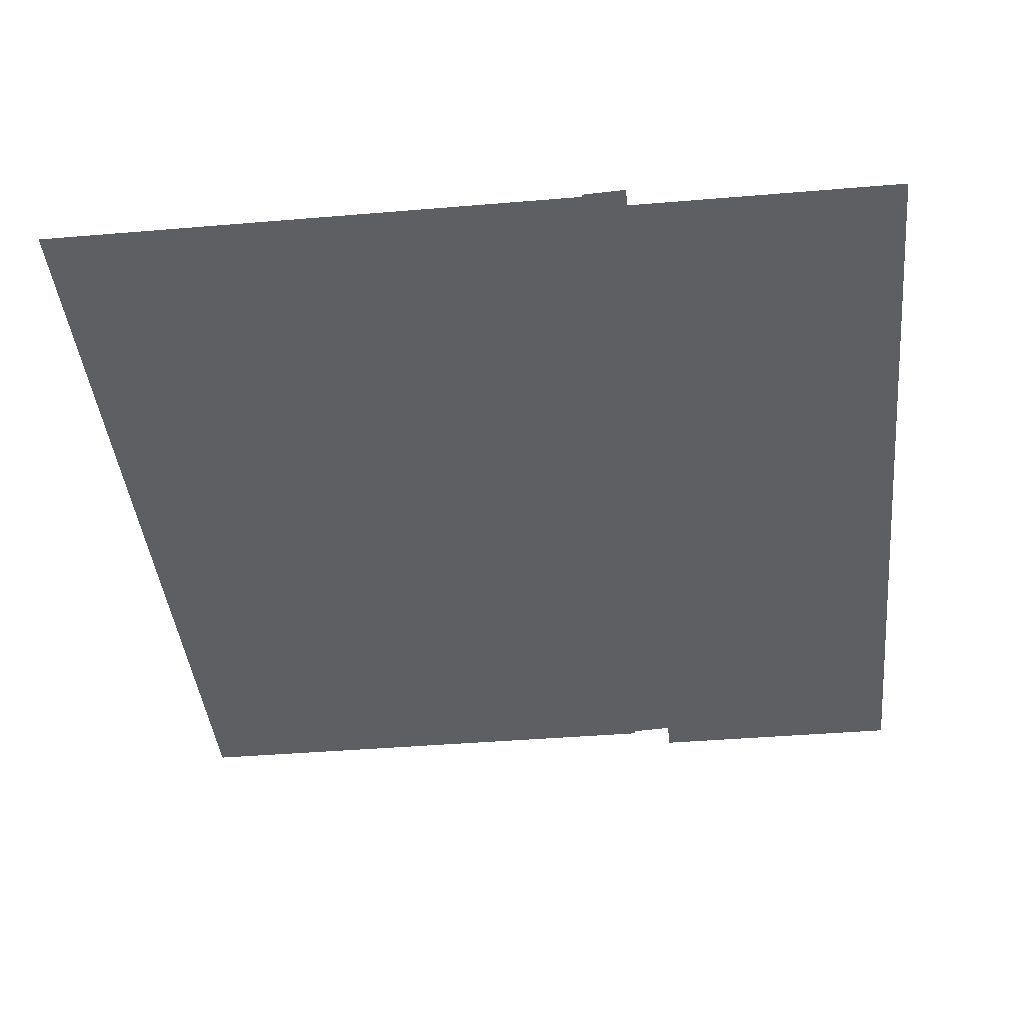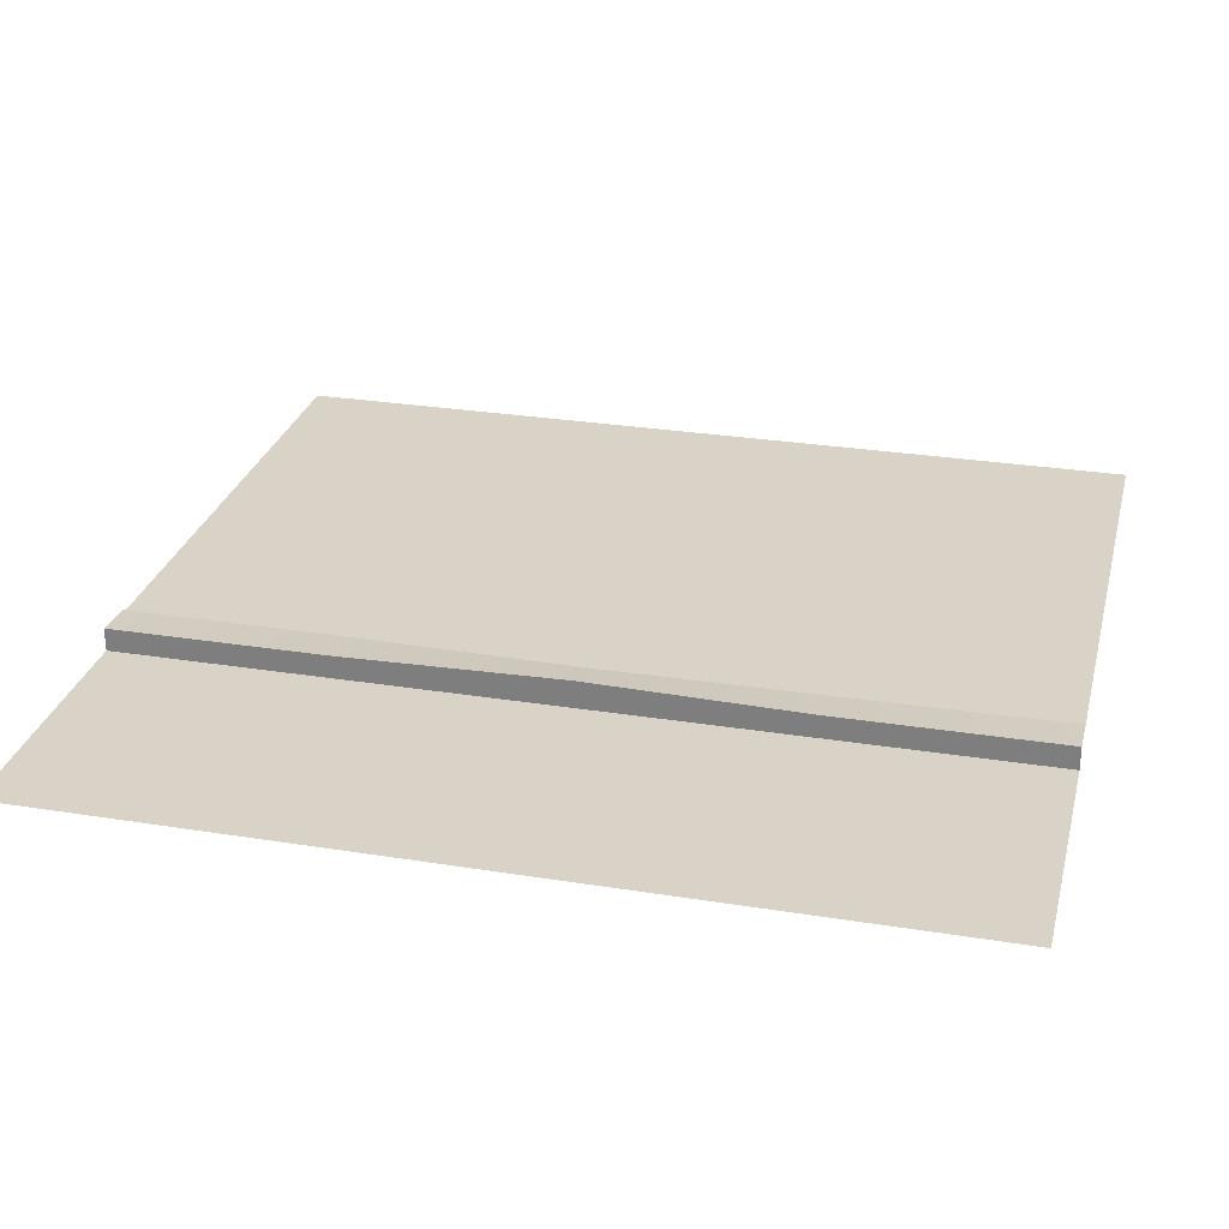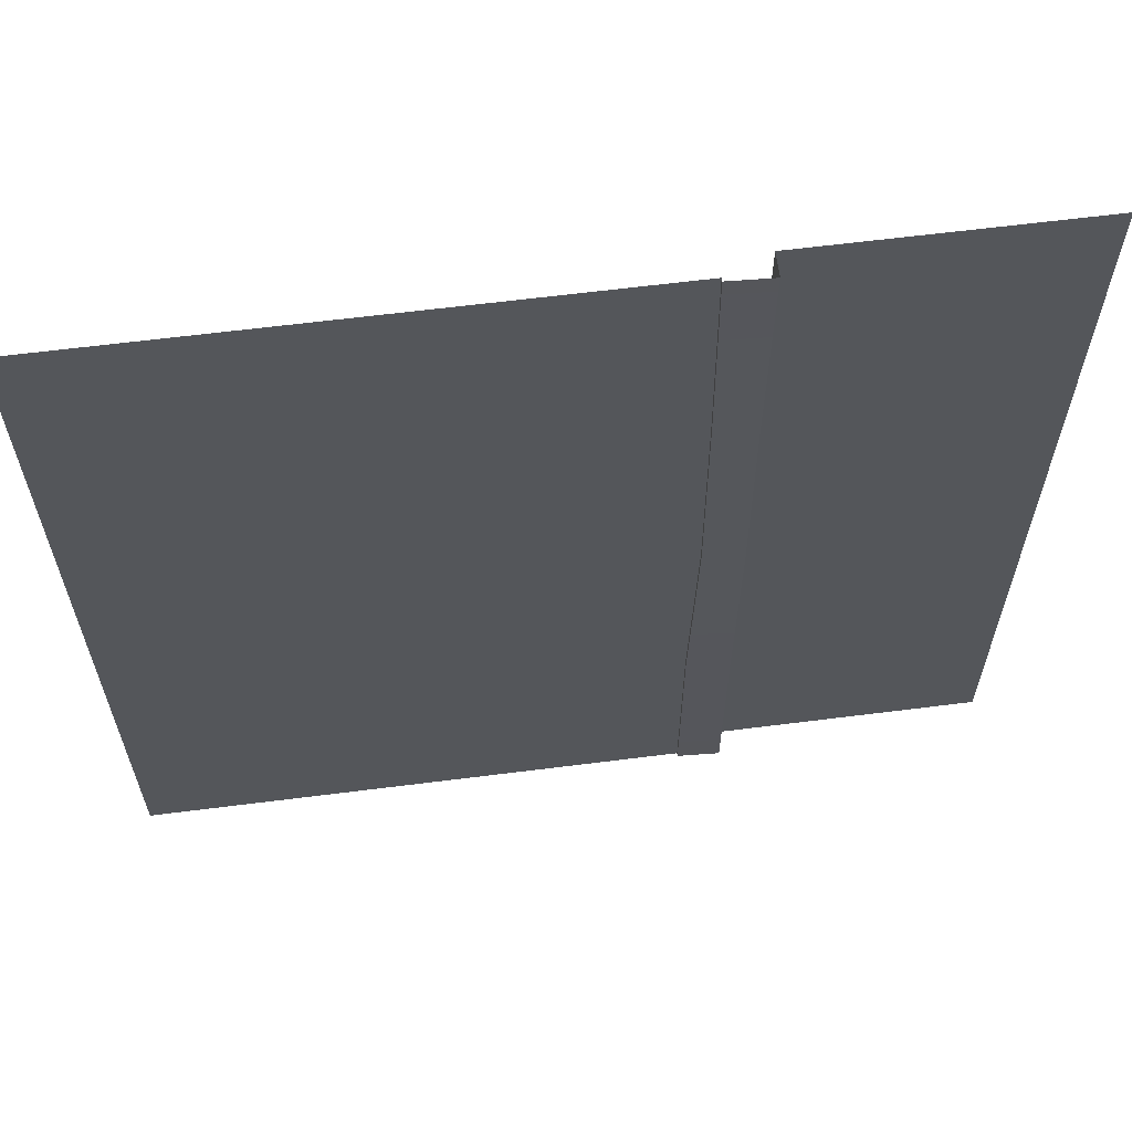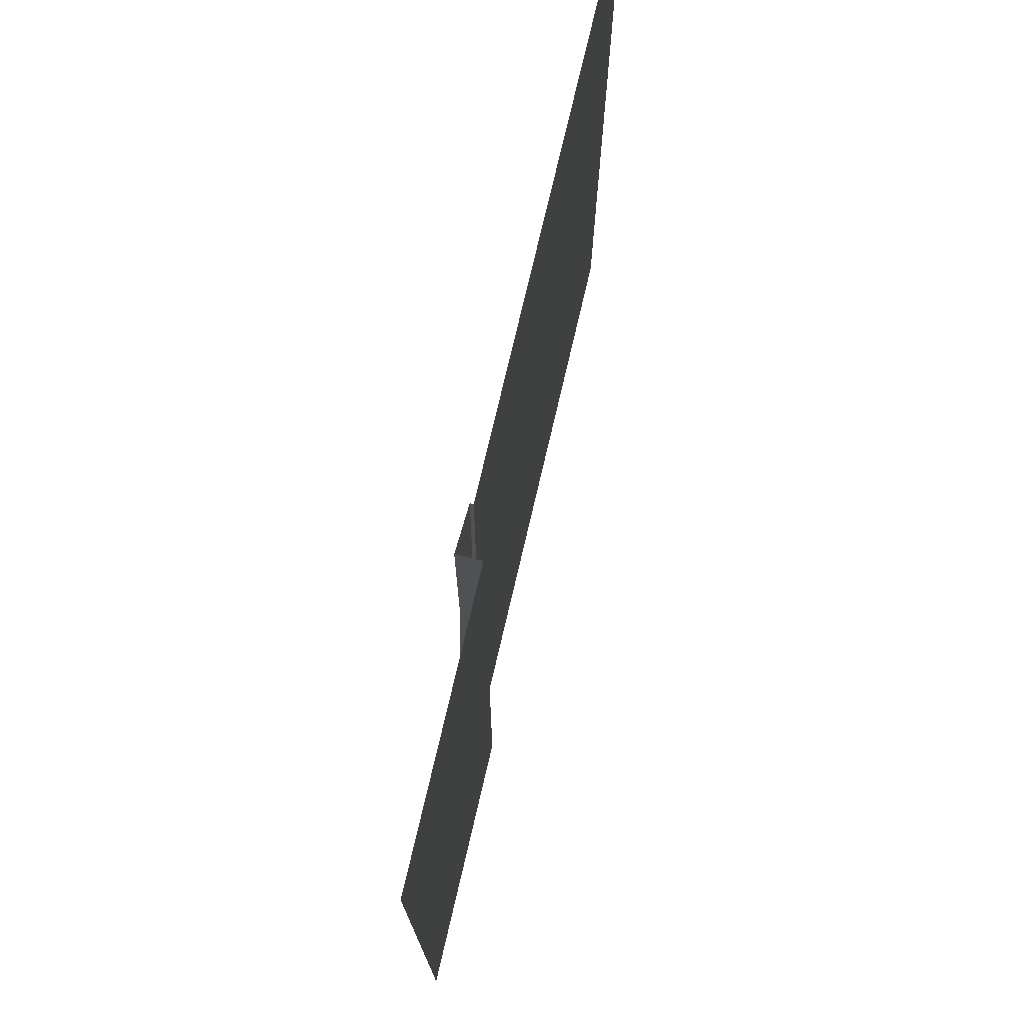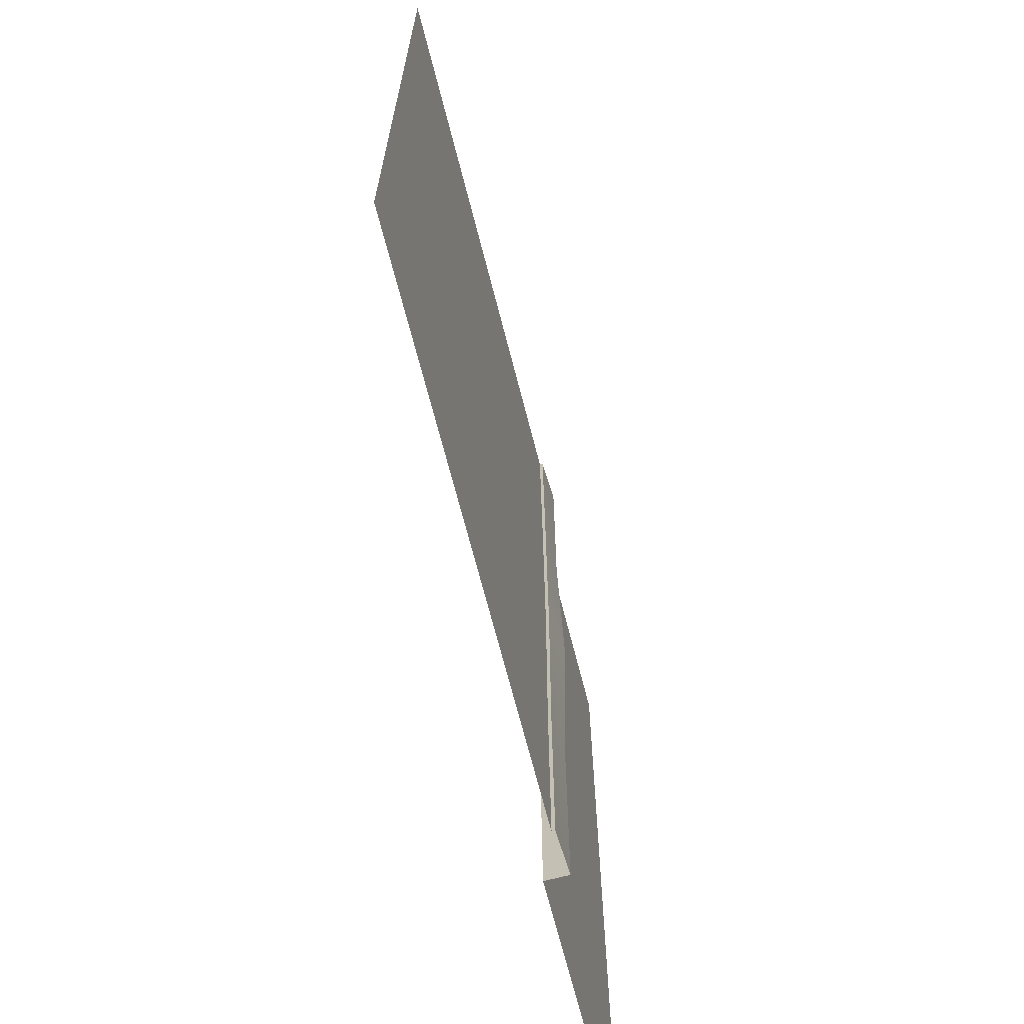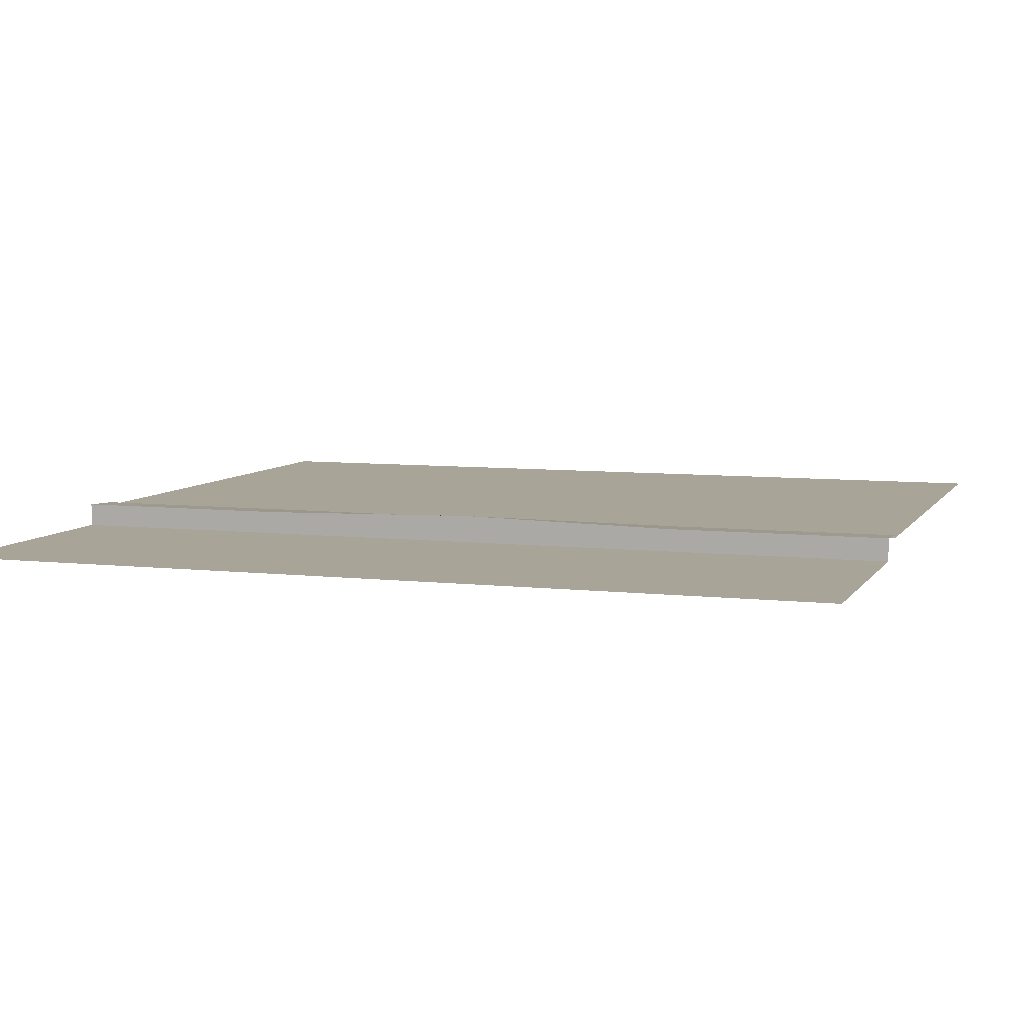
<metadata>
{"format":"obj","ext":"obj","renderer":"f3d","projection":"perspective","resolution":1024,"background":"white","views":[{"elev":-41.5,"azim":-174.2,"up":"+Y"},{"elev":27.8,"azim":-76.2,"up":"+Y"},{"elev":63.3,"azim":172.7,"up":"+Z"},{"elev":75.4,"azim":-76.8,"up":"+Z"},{"elev":-69.4,"azim":104.4,"up":"+Z"},{"elev":7.0,"azim":-71.4,"up":"+Y"}]}
</metadata>
<code>
v -0.5 0 -5
v -7 -0.2 -5
v -7 0.06057 -5
v -0.5 0 5
v -7 0.06057 5
v -7 -0.2 5
v -10 -0.2 5
v -10 -0.2 -5
v -6.524 0 -5
v -6.524 0 5
v -10 -0.2 2.5
v -7 -0.2 2.5
v -7 0.05887 2.5
v -6.56 0 2.5
v -10 -0.2 -2e-06
v -7 -0.2 -2e-06
v -7 0.112 -2e-06
v -6.579 0 -2e-06
v -0.5 0 -2e-06
v -10 -0.2 -2.5
v -7 -0.2 -2.5
v -7 0.06057 -2.5
v -6.524 0 -2.5
v -6.524 0.03533 5
v -6.56 0.03533 2.5
v -6.579 0.03533 -2e-06
v -6.524 0.03533 -2.5
v -6.524 0.03533 -5
f 1 9 23
f 3 2 21 22
f 2 8 20 21
f 27 28 3 22
f 12 11 7 6
f 5 13 12 6
f 24 25 13 5
f 4 14 10
f 16 15 11 12
f 13 17 16 12
f 25 26 17 13
f 4 19 18 14
f 21 20 15 16
f 17 22 21 16
f 26 27 22 17
f 19 1 23 18
f 10 14 25 24
f 14 18 26 25
f 18 23 27 26
f 23 9 28 27

</code>
